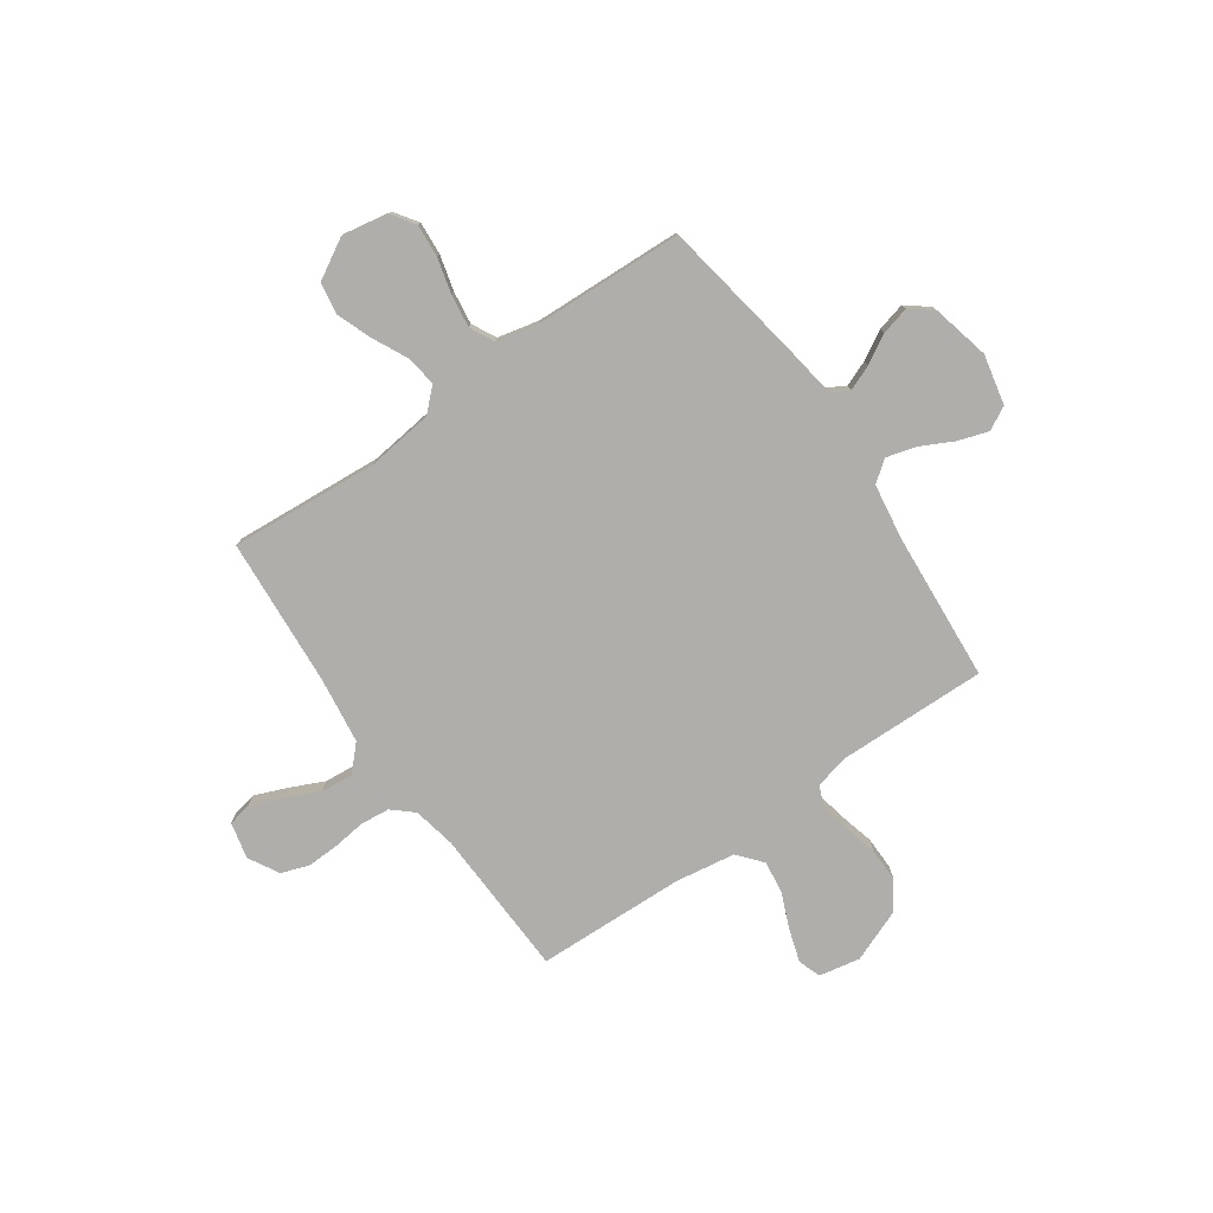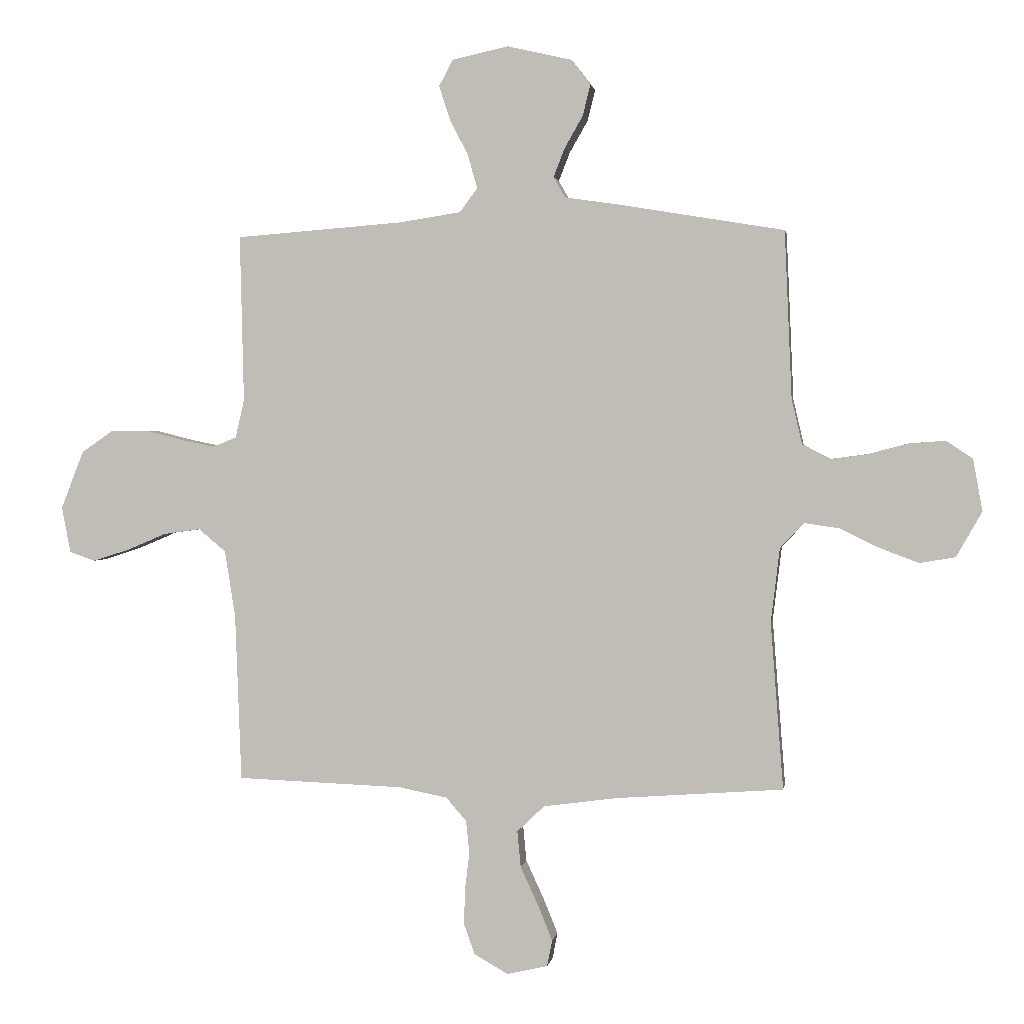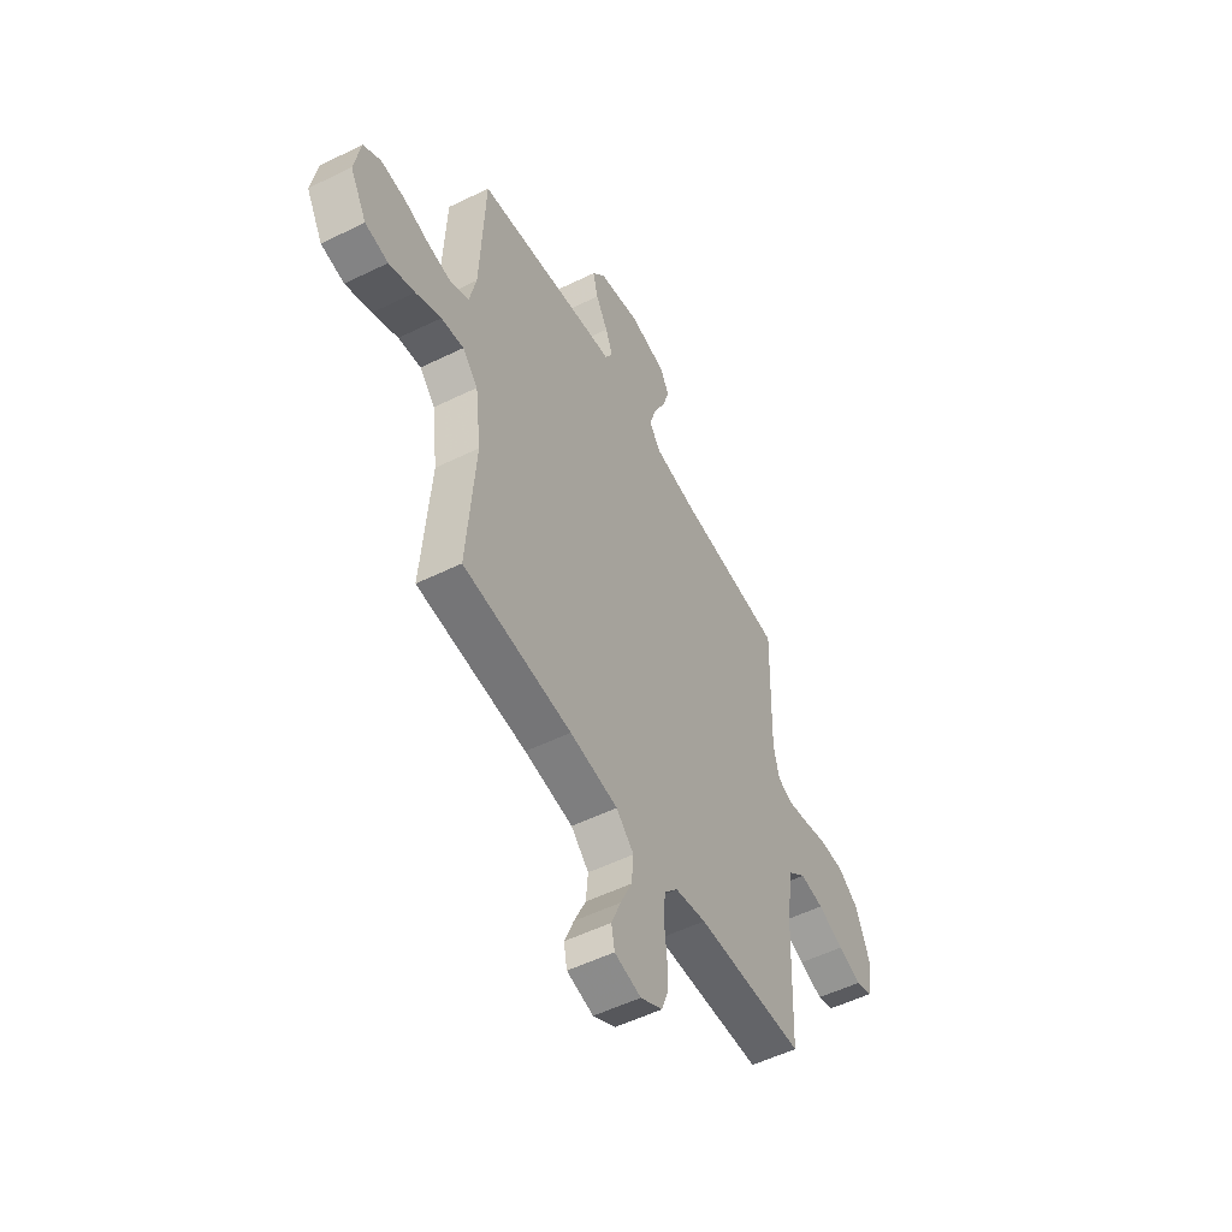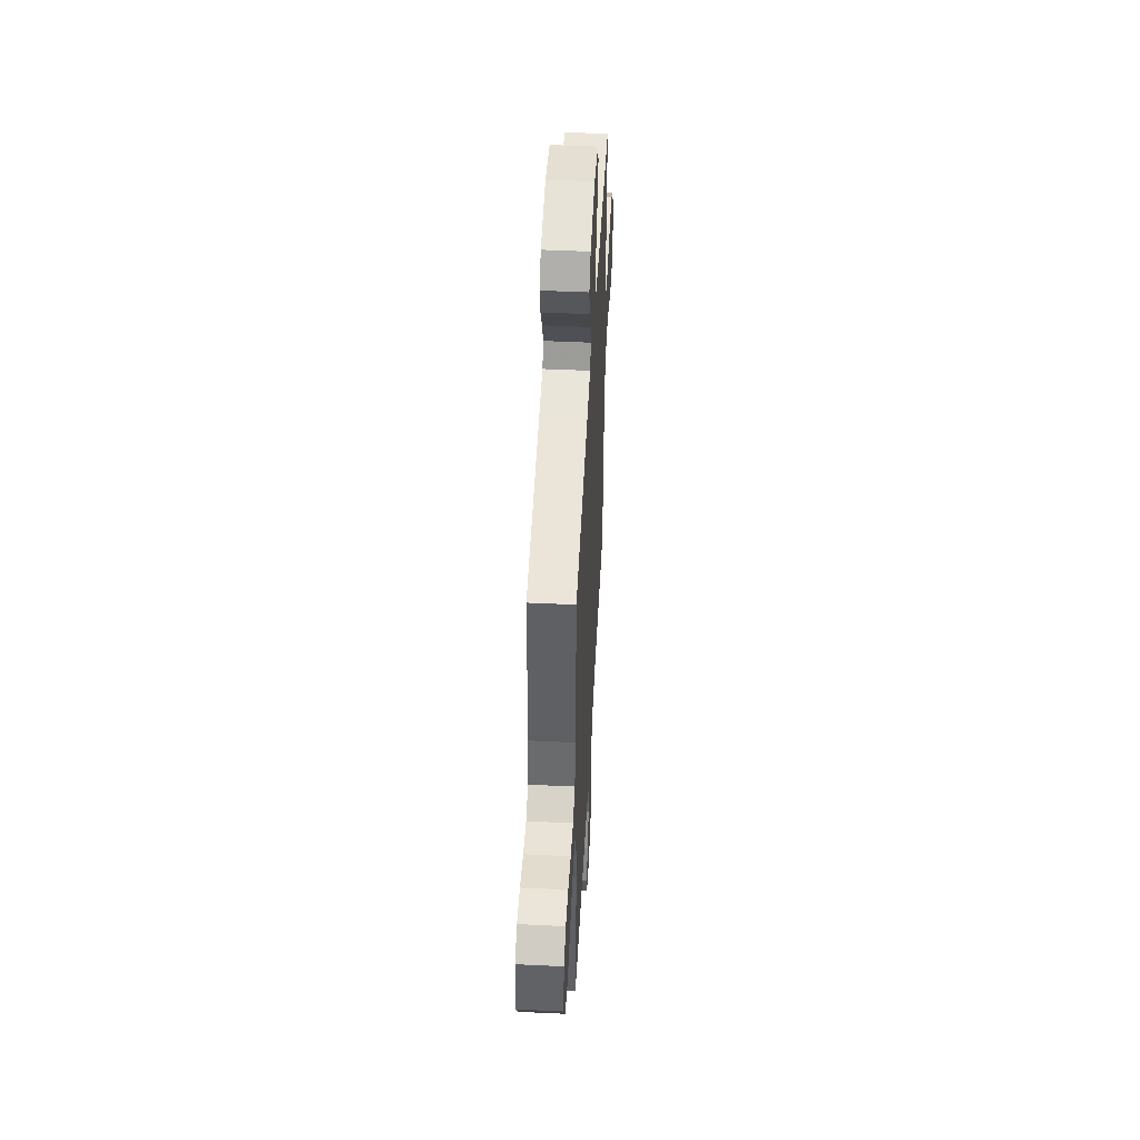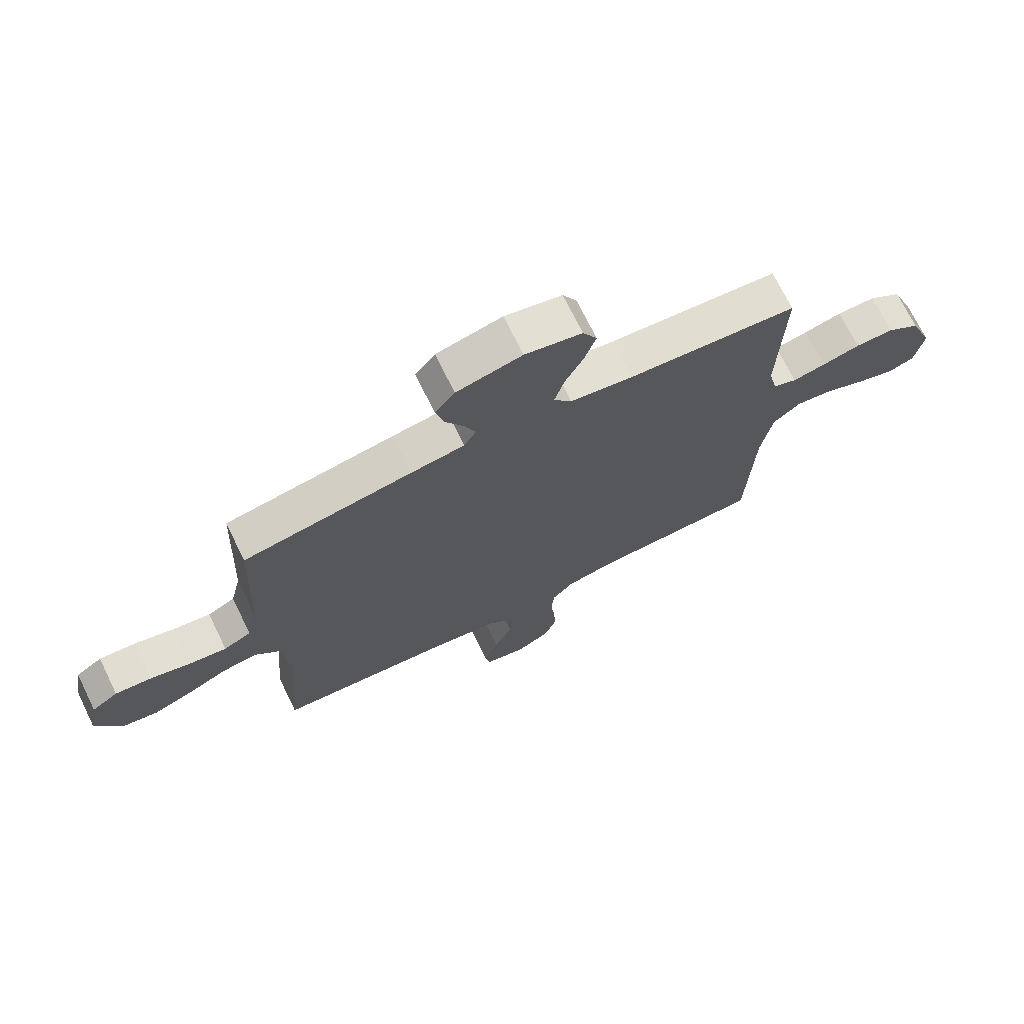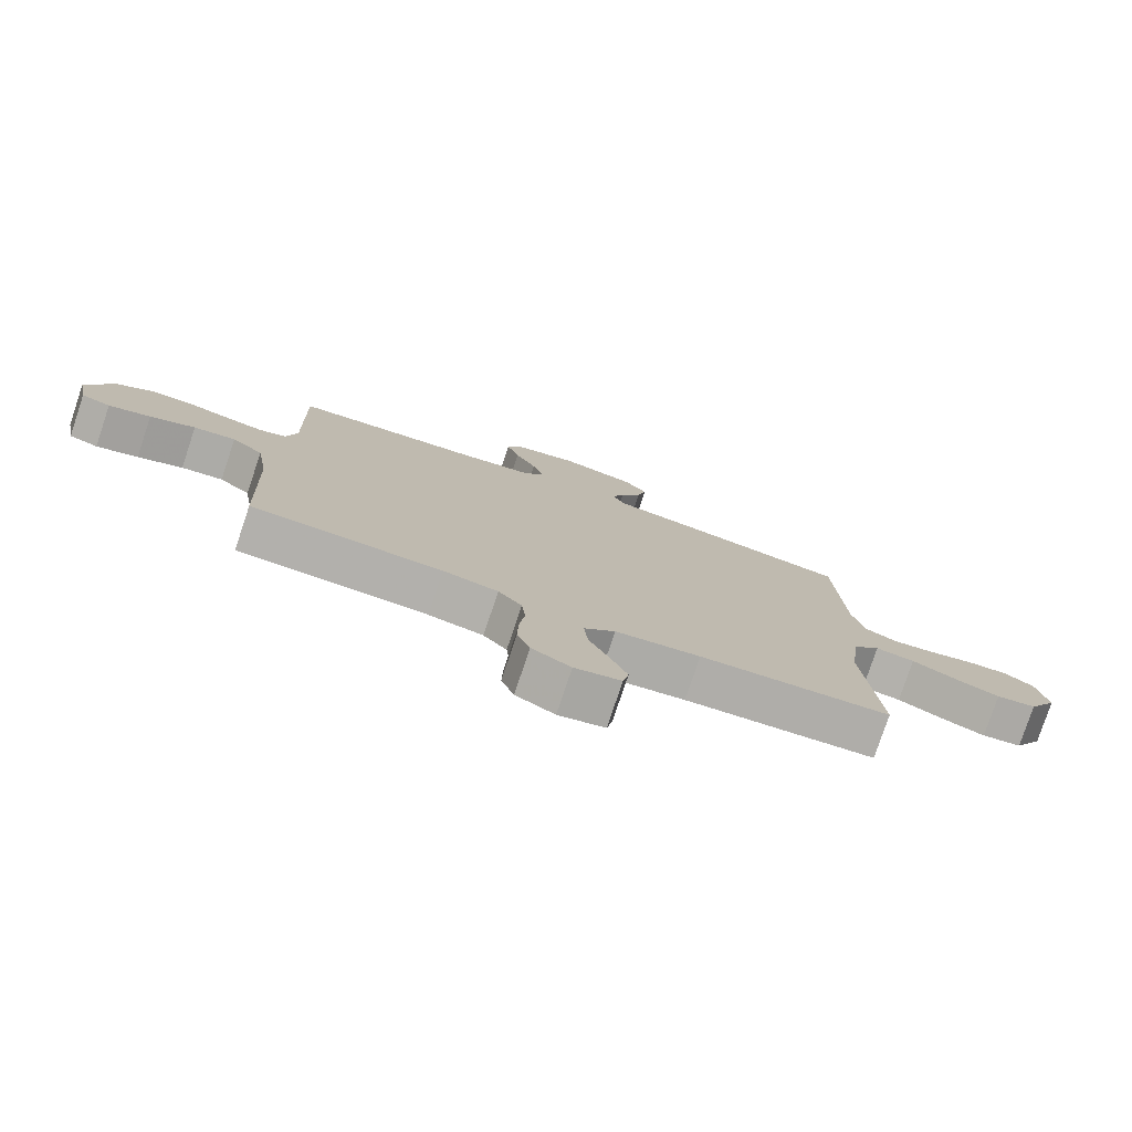
<metadata>
{"format":"obj","ext":"obj","renderer":"f3d","projection":"perspective","resolution":1024,"background":"white","views":[{"elev":-77.7,"azim":-55.0,"up":"+Y"},{"elev":1.6,"azim":-171.0,"up":"+Z"},{"elev":-53.1,"azim":-62.3,"up":"+Z"},{"elev":49.3,"azim":-87.0,"up":"+Z"},{"elev":71.6,"azim":-26.1,"up":"+Z"},{"elev":-78.3,"azim":161.5,"up":"+Z"}]}
</metadata>
<code>
v -0.5 0.07 0.5
v -0.2 0.07 0.55
v -0.105 0.07 0.564
v -0.084 0.07 0.601
v -0.104 0.07 0.652
v -0.137 0.07 0.71
v -0.151 0.07 0.766
v -0.116 0.07 0.811
v 0 0.07 0.838
v 0.101 0.07 0.816
v 0.126 0.07 0.769
v 0.106 0.07 0.708
v 0.073 0.07 0.643
v 0.056 0.07 0.583
v 0.088 0.07 0.54
v 0.2 0.07 0.523
v 0.5 0.07 0.5
v 0.493 0.07 0.2
v 0.509 0.07 0.131
v 0.551 0.07 0.114
v 0.61 0.07 0.126
v 0.677 0.07 0.143
v 0.745 0.07 0.144
v 0.803 0.07 0.104
v 0.844 0.07 0
v 0.828 0.07 -0.083
v 0.782 0.07 -0.099
v 0.716 0.07 -0.078
v 0.645 0.07 -0.048
v 0.579 0.07 -0.039
v 0.53 0.07 -0.08
v 0.511 0.07 -0.2
v 0.5 0.07 -0.5
v 0.2 0.07 -0.511
v 0.114 0.07 -0.528
v 0.077 0.07 -0.57
v 0.071 0.07 -0.629
v 0.079 0.07 -0.695
v 0.081 0.07 -0.76
v 0.061 0.07 -0.815
v 0 0.07 -0.849
v -0.073 0.07 -0.832
v -0.082 0.07 -0.785
v -0.056 0.07 -0.721
v -0.024 0.07 -0.652
v -0.018 0.07 -0.587
v -0.067 0.07 -0.54
v -0.2 0.07 -0.522
v -0.5 0.07 -0.5
v -0.477 0.07 -0.2
v -0.493 0.07 -0.067
v -0.536 0.07 -0.022
v -0.598 0.07 -0.031
v -0.668 0.07 -0.065
v -0.739 0.07 -0.092
v -0.803 0.07 -0.081
v -0.849 0.07 0
v -0.832 0.07 0.093
v -0.785 0.07 0.125
v -0.719 0.07 0.12
v -0.647 0.07 0.101
v -0.581 0.07 0.092
v -0.532 0.07 0.117
v -0.513 0.07 0.2
v -0.5 0 0.5
v -0.2 0 0.55
v -0.105 0 0.564
v -0.084 0 0.601
v -0.104 0 0.652
v -0.137 0 0.71
v -0.151 0 0.766
v -0.116 0 0.811
v 0 0 0.838
v 0.101 0 0.816
v 0.126 0 0.769
v 0.106 0 0.708
v 0.073 0 0.643
v 0.056 0 0.583
v 0.088 0 0.54
v 0.2 0 0.523
v 0.5 0 0.5
v 0.493 0 0.2
v 0.509 0 0.131
v 0.551 0 0.114
v 0.61 0 0.126
v 0.677 0 0.143
v 0.745 0 0.144
v 0.803 0 0.104
v 0.844 0 0
v 0.828 0 -0.083
v 0.782 0 -0.099
v 0.716 0 -0.078
v 0.645 0 -0.048
v 0.579 0 -0.039
v 0.53 0 -0.08
v 0.511 0 -0.2
v 0.5 0 -0.5
v 0.2 0 -0.511
v 0.114 0 -0.528
v 0.077 0 -0.57
v 0.071 0 -0.629
v 0.079 0 -0.695
v 0.081 0 -0.76
v 0.061 0 -0.815
v 0 0 -0.849
v -0.073 0 -0.832
v -0.082 0 -0.785
v -0.056 0 -0.721
v -0.024 0 -0.652
v -0.018 0 -0.587
v -0.067 0 -0.54
v -0.2 0 -0.522
v -0.5 0 -0.5
v -0.477 0 -0.2
v -0.493 0 -0.067
v -0.536 0 -0.022
v -0.598 0 -0.031
v -0.668 0 -0.065
v -0.739 0 -0.092
v -0.803 0 -0.081
v -0.849 0 0
v -0.832 0 0.093
v -0.785 0 0.125
v -0.719 0 0.12
v -0.647 0 0.101
v -0.581 0 0.092
v -0.532 0 0.117
v -0.513 0 0.2
f 59 60 61
f 58 59 61
f 57 58 61
f 56 57 61
f 55 56 61
f 54 55 61
f 53 54 61
f 52 53 61 62
f 51 52 62 63
f 48 49 50
f 47 48 50 51
f 51 63 64
f 47 51 64
f 46 47 64
f 43 44 45
f 42 43 45
f 41 42 45
f 40 41 45
f 39 40 45
f 38 39 45
f 37 38 45
f 36 37 45 46
f 32 33 34
f 31 32 34 35
f 27 28 29
f 26 27 29
f 25 26 29
f 24 25 29
f 23 24 29
f 22 23 29
f 21 22 29
f 20 21 29 30
f 19 20 30 31
f 16 17 18
f 19 31 35
f 18 19 35
f 16 18 35
f 15 16 35
f 11 12 13
f 10 11 13
f 9 10 13
f 8 9 13
f 7 8 13
f 6 7 13
f 5 6 13
f 4 5 13 14
f 35 36 46
f 15 35 46
f 14 15 46
f 4 14 46
f 3 4 46
f 3 46 64
f 2 3 64
f 1 2 64
f 125 124 123
f 125 123 122
f 125 122 121
f 125 121 120
f 125 120 119
f 125 119 118
f 125 118 117
f 126 125 117 116
f 127 126 116 115
f 114 113 112
f 115 114 112 111
f 128 127 115
f 128 115 111
f 128 111 110
f 109 108 107
f 109 107 106
f 109 106 105
f 109 105 104
f 109 104 103
f 109 103 102
f 109 102 101
f 110 109 101 100
f 98 97 96
f 99 98 96 95
f 93 92 91
f 93 91 90
f 93 90 89
f 93 89 88
f 93 88 87
f 93 87 86
f 93 86 85
f 94 93 85 84
f 95 94 84 83
f 82 81 80
f 99 95 83
f 99 83 82
f 99 82 80
f 99 80 79
f 77 76 75
f 77 75 74
f 77 74 73
f 77 73 72
f 77 72 71
f 77 71 70
f 77 70 69
f 78 77 69 68
f 110 100 99
f 110 99 79
f 110 79 78
f 110 78 68
f 110 68 67
f 128 110 67
f 128 67 66
f 128 66 65
f 1 65 66 2
f 2 66 67 3
f 3 67 68 4
f 4 68 69 5
f 5 69 70 6
f 6 70 71 7
f 7 71 72 8
f 8 72 73 9
f 9 73 74 10
f 10 74 75 11
f 11 75 76 12
f 12 76 77 13
f 13 77 78 14
f 14 78 79 15
f 15 79 80 16
f 16 80 81 17
f 17 81 82 18
f 18 82 83 19
f 19 83 84 20
f 20 84 85 21
f 21 85 86 22
f 22 86 87 23
f 23 87 88 24
f 24 88 89 25
f 25 89 90 26
f 26 90 91 27
f 27 91 92 28
f 28 92 93 29
f 29 93 94 30
f 30 94 95 31
f 31 95 96 32
f 32 96 97 33
f 33 97 98 34
f 34 98 99 35
f 35 99 100 36
f 36 100 101 37
f 37 101 102 38
f 38 102 103 39
f 39 103 104 40
f 40 104 105 41
f 41 105 106 42
f 42 106 107 43
f 43 107 108 44
f 44 108 109 45
f 45 109 110 46
f 46 110 111 47
f 47 111 112 48
f 48 112 113 49
f 49 113 114 50
f 50 114 115 51
f 51 115 116 52
f 52 116 117 53
f 53 117 118 54
f 54 118 119 55
f 55 119 120 56
f 56 120 121 57
f 57 121 122 58
f 58 122 123 59
f 59 123 124 60
f 60 124 125 61
f 61 125 126 62
f 62 126 127 63
f 63 127 128 64
f 64 128 65 1

</code>
